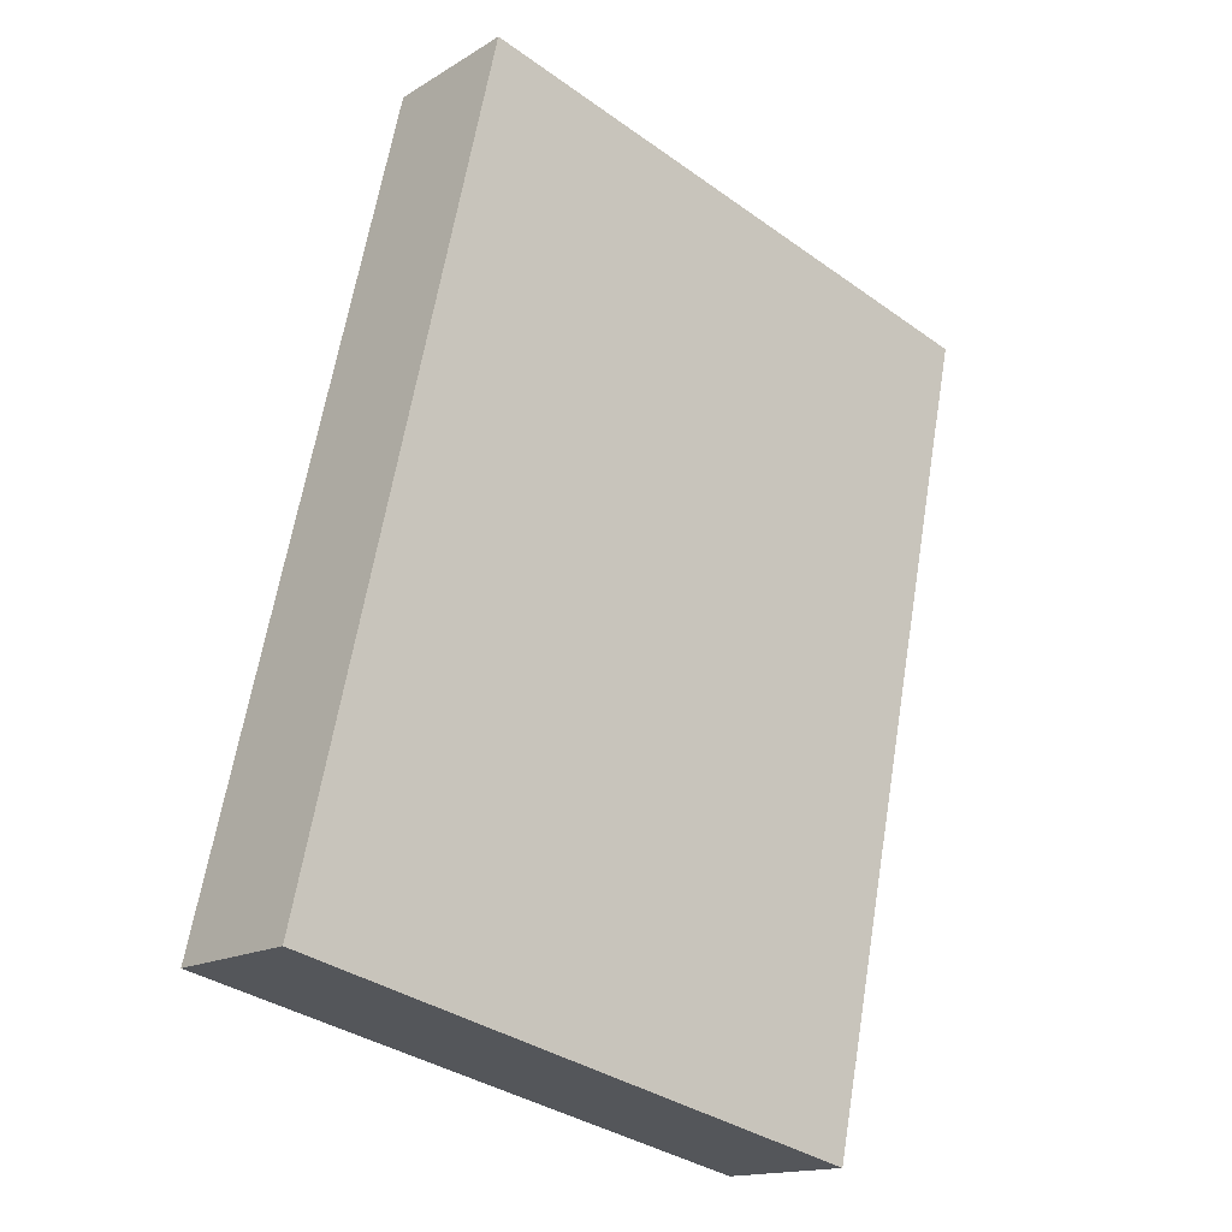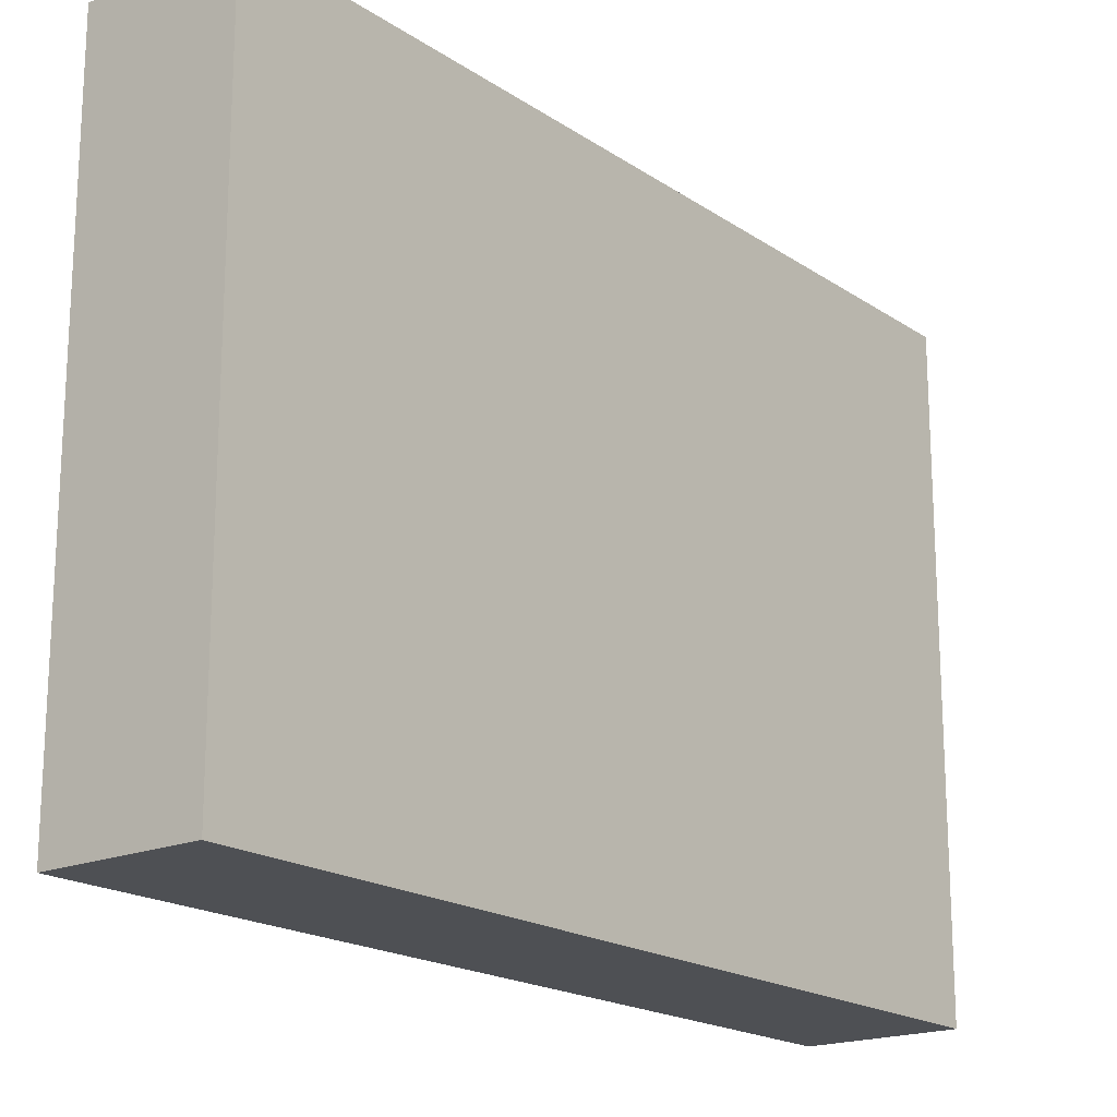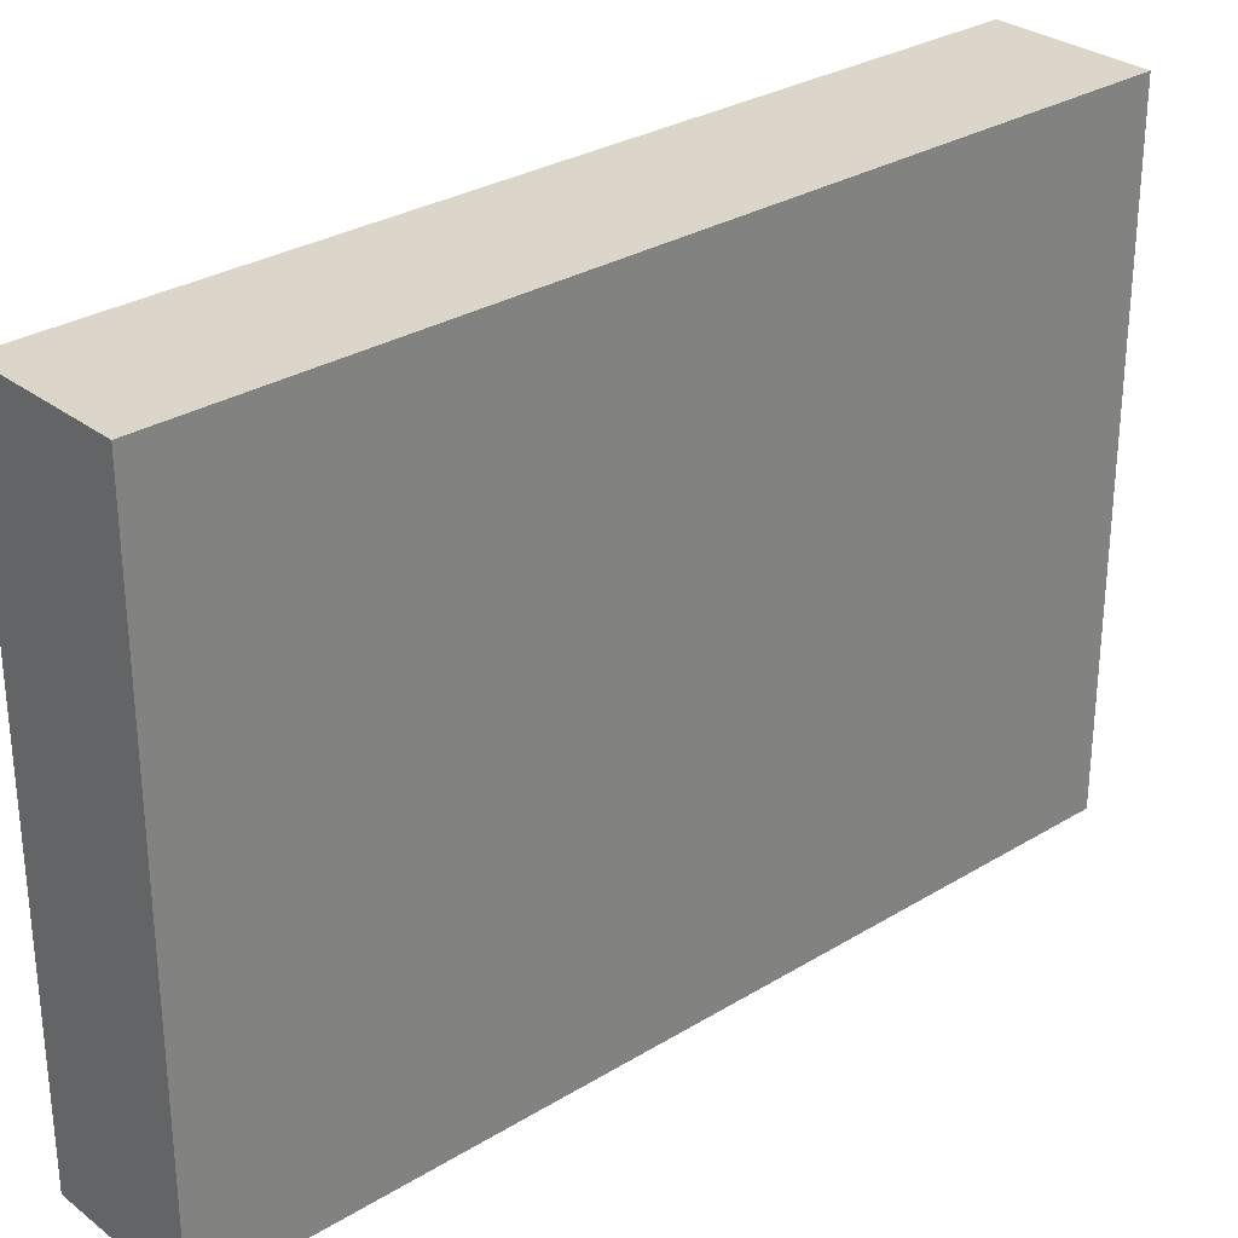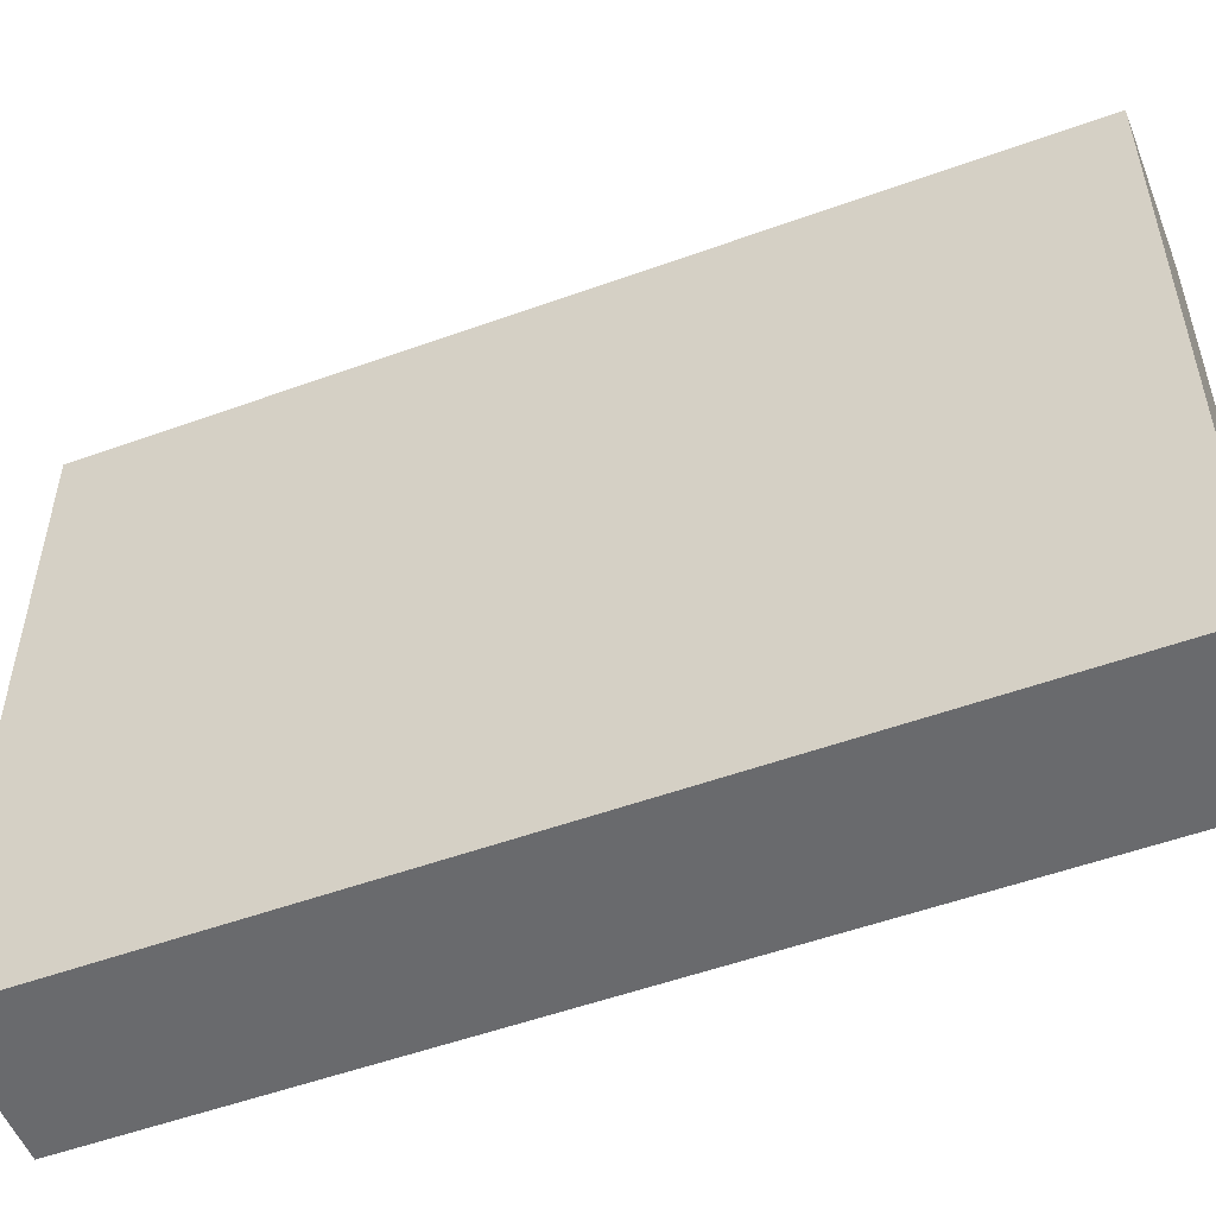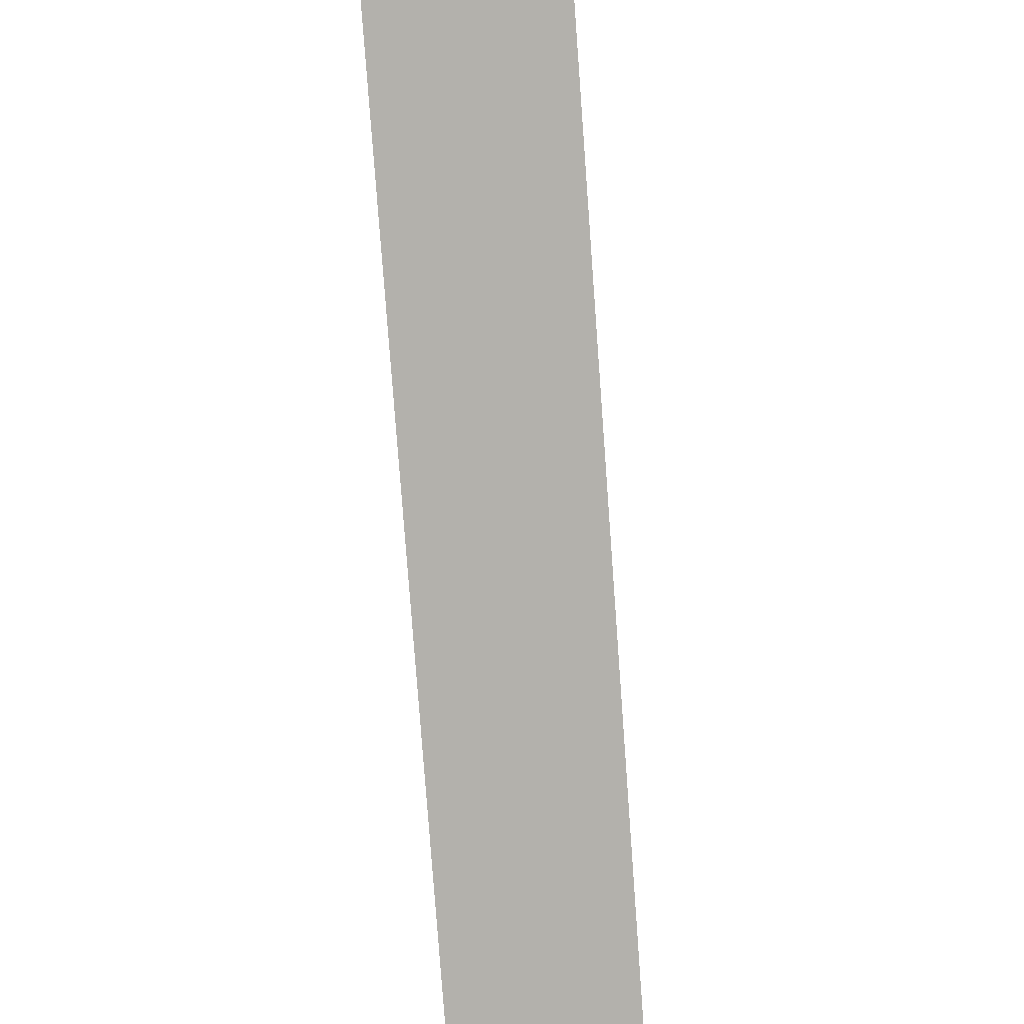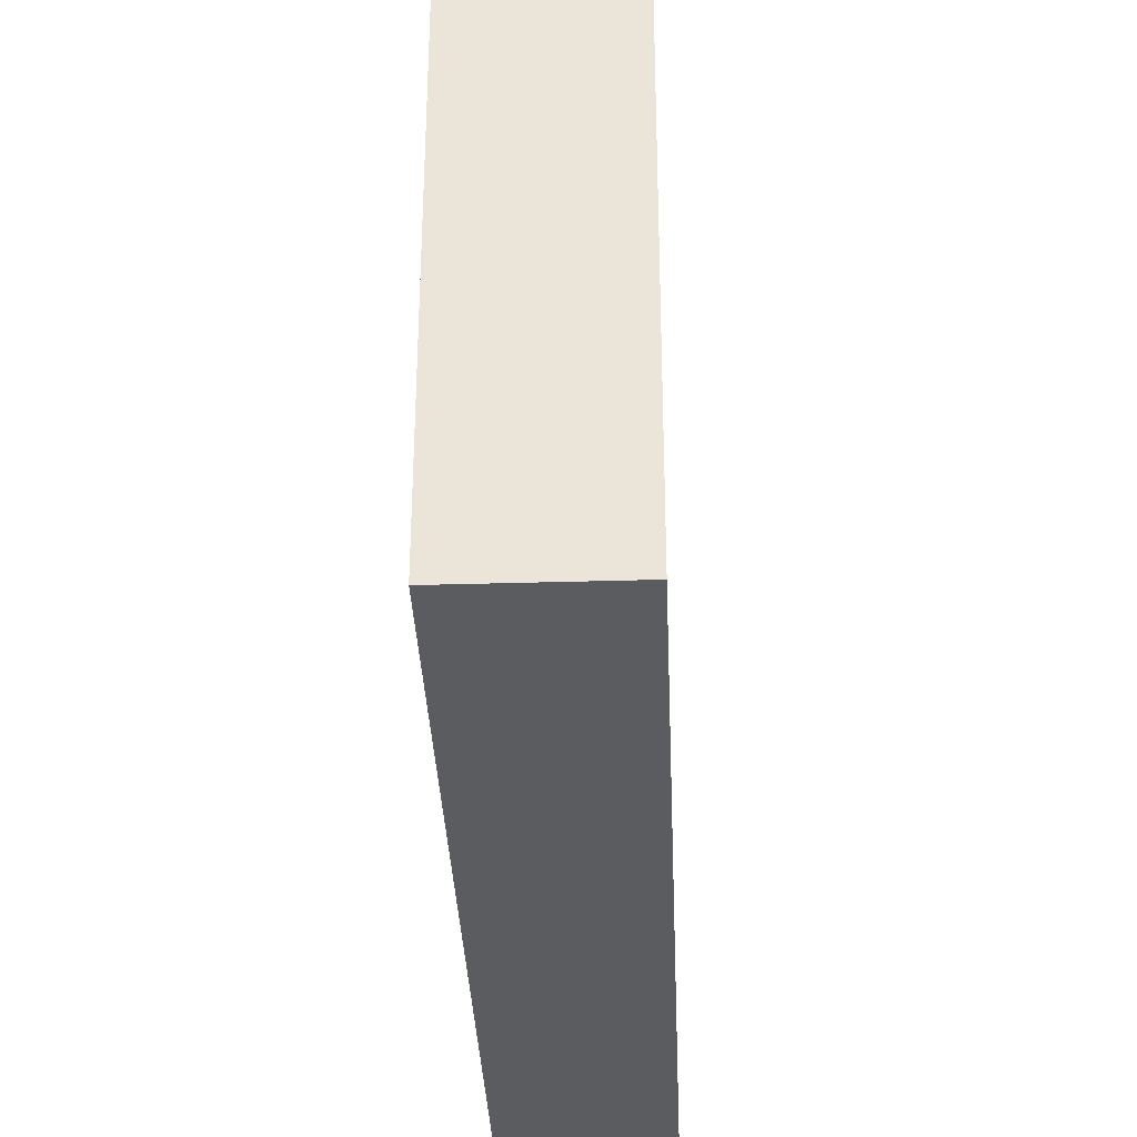
<metadata>
{"format":"obj","ext":"obj","renderer":"f3d","projection":"perspective","resolution":1024,"background":"white","views":[{"elev":-36.0,"azim":-132.7,"up":"+Z"},{"elev":-18.7,"azim":-155.7,"up":"+Y"},{"elev":29.7,"azim":-145.9,"up":"+Y"},{"elev":-53.1,"azim":97.1,"up":"+Y"},{"elev":-79.1,"azim":-9.9,"up":"+Y"},{"elev":-34.5,"azim":168.2,"up":"+Y"}]}
</metadata>
<code>
o Cube.023_Cube.086
v -10.08 10.92 -29.68
v -10.08 15.38 -29.68
v -9.054 10.92 -29.42
v -9.054 15.38 -29.42
v -11.61 10.92 -23.58
v -11.61 15.38 -23.58
v -10.59 10.92 -23.32
v -10.59 15.38 -23.32
f 2 3 1
f 4 7 3
f 8 5 7
f 6 1 5
f 7 1 3
f 4 6 8
f 2 4 3
f 4 8 7
f 8 6 5
f 6 2 1
f 7 5 1
f 4 2 6

</code>
